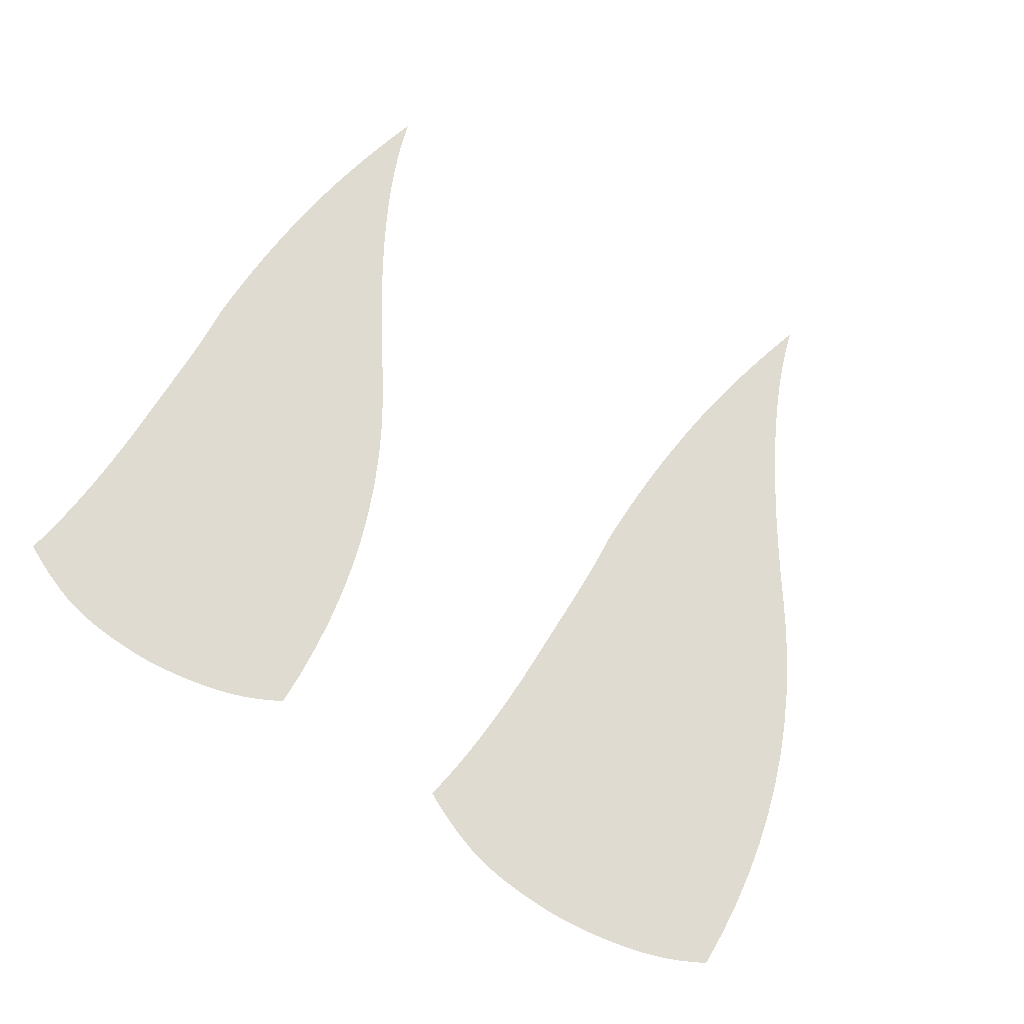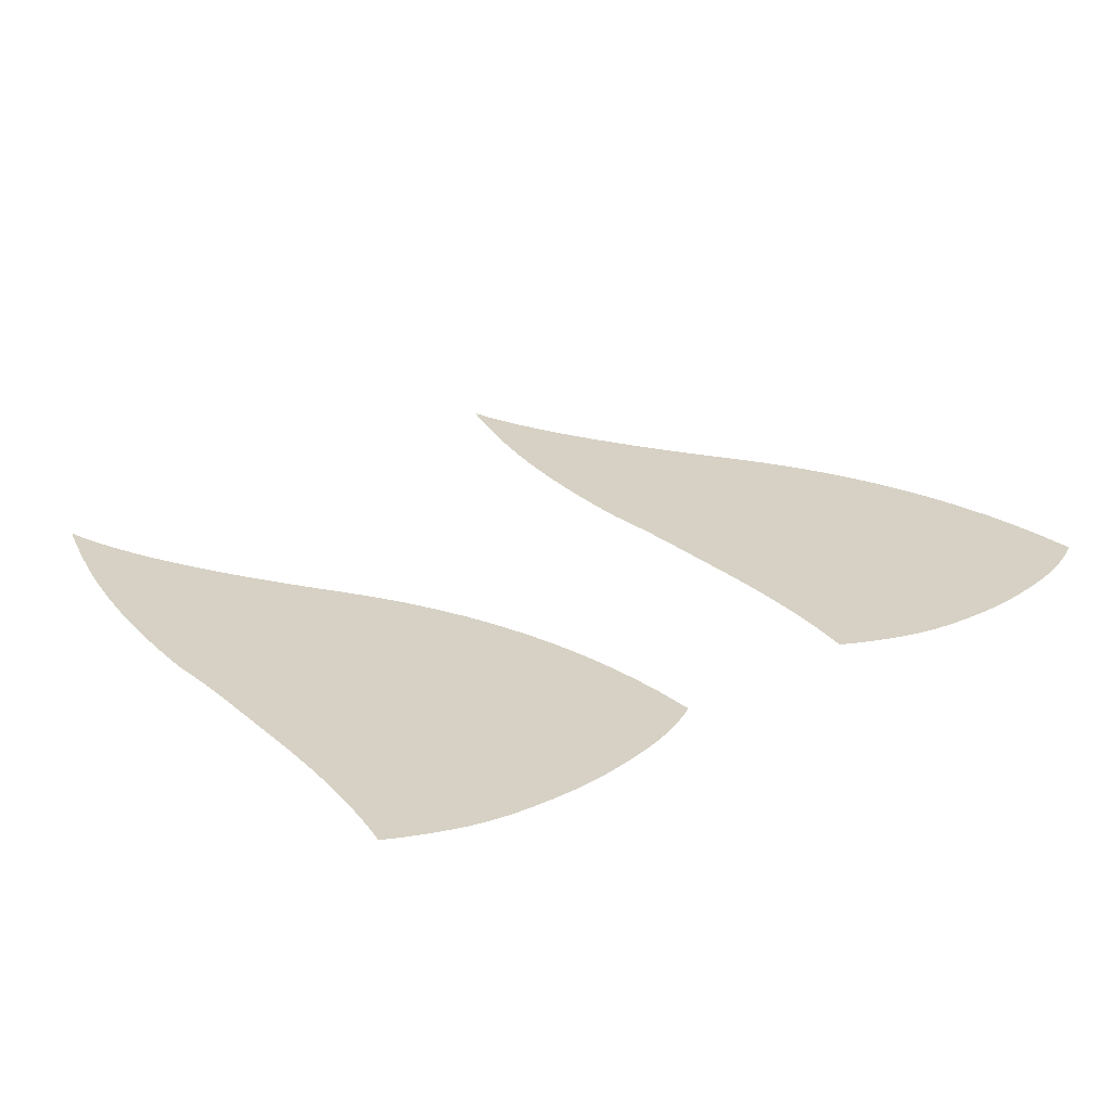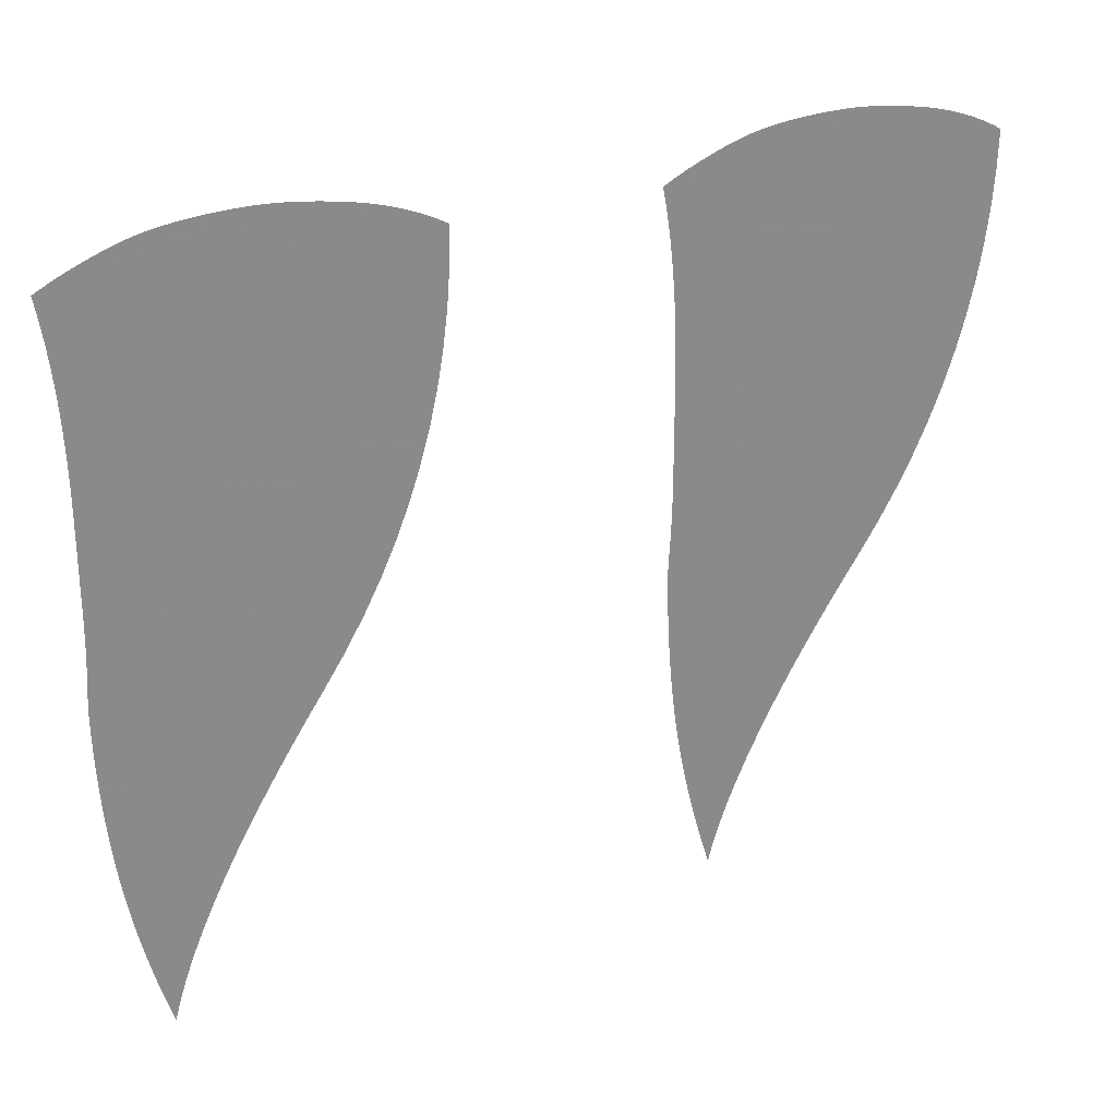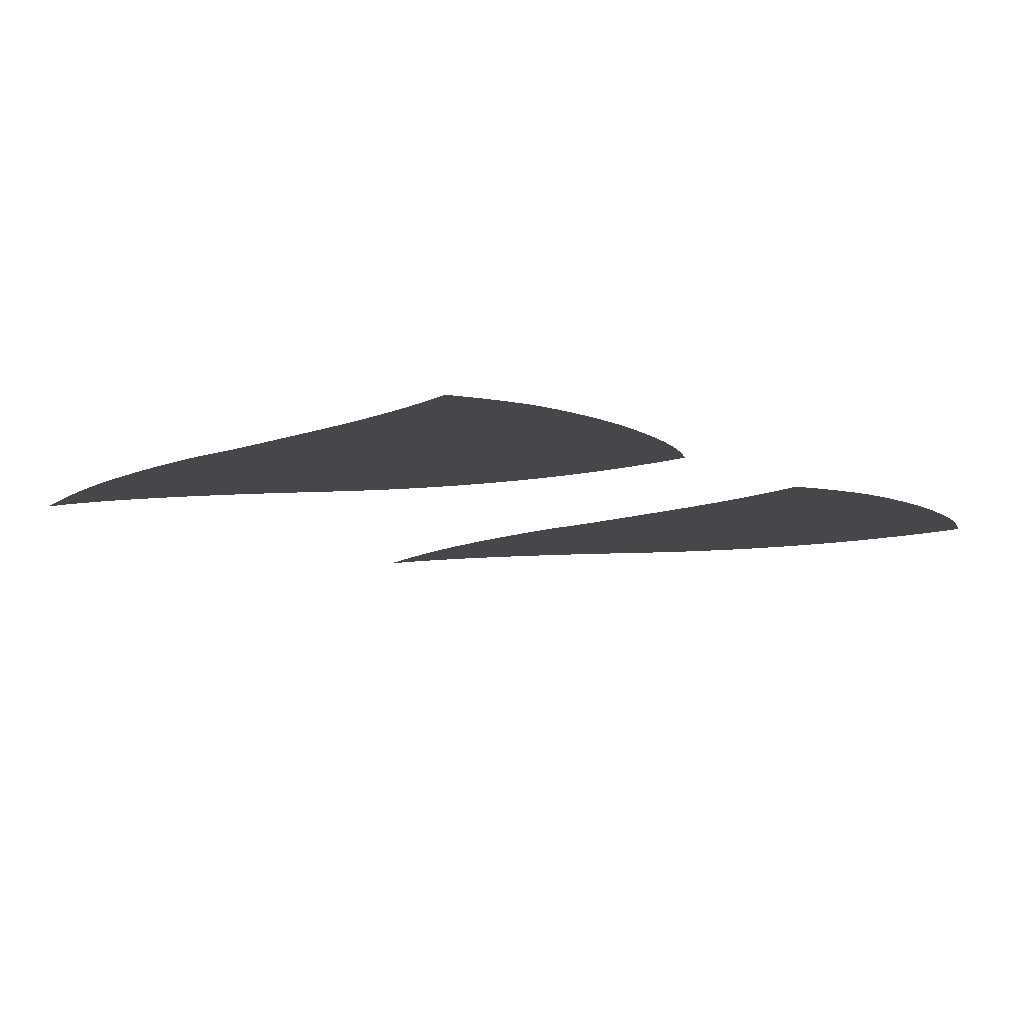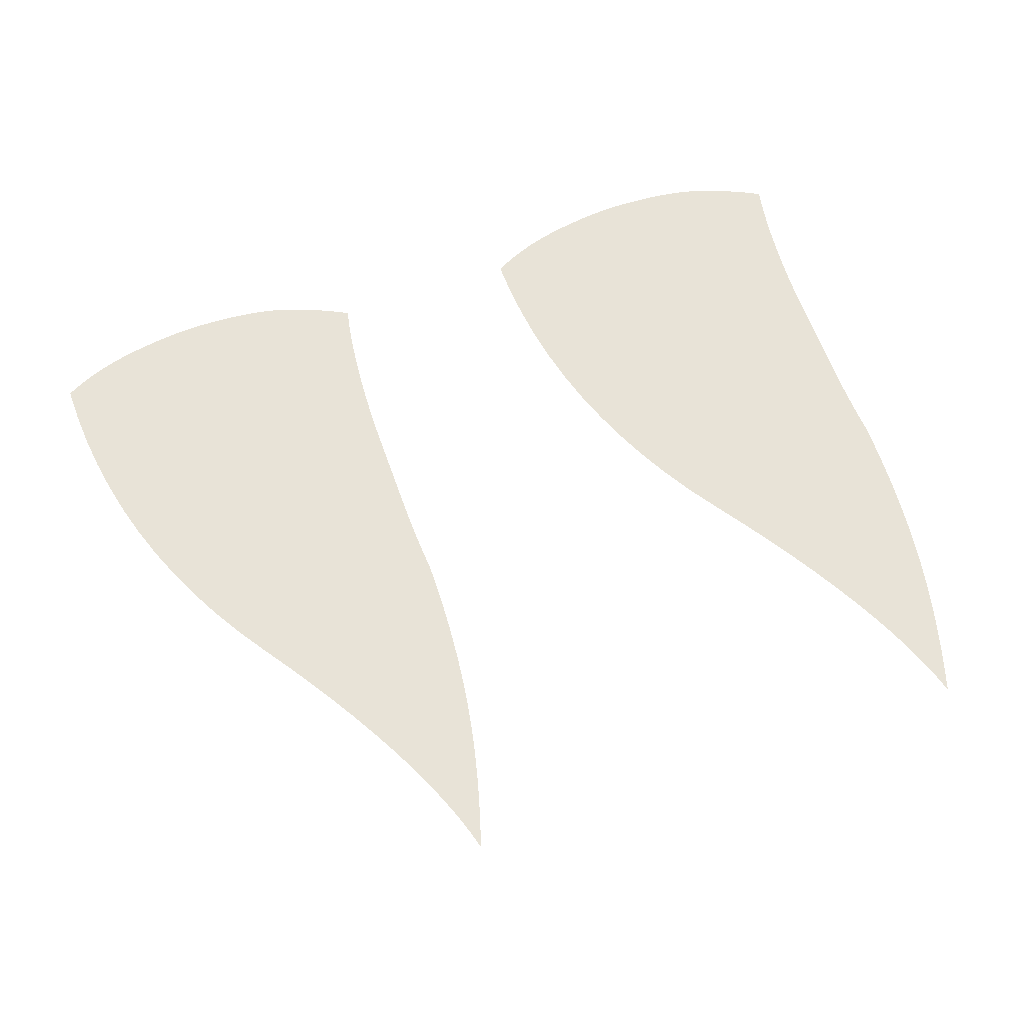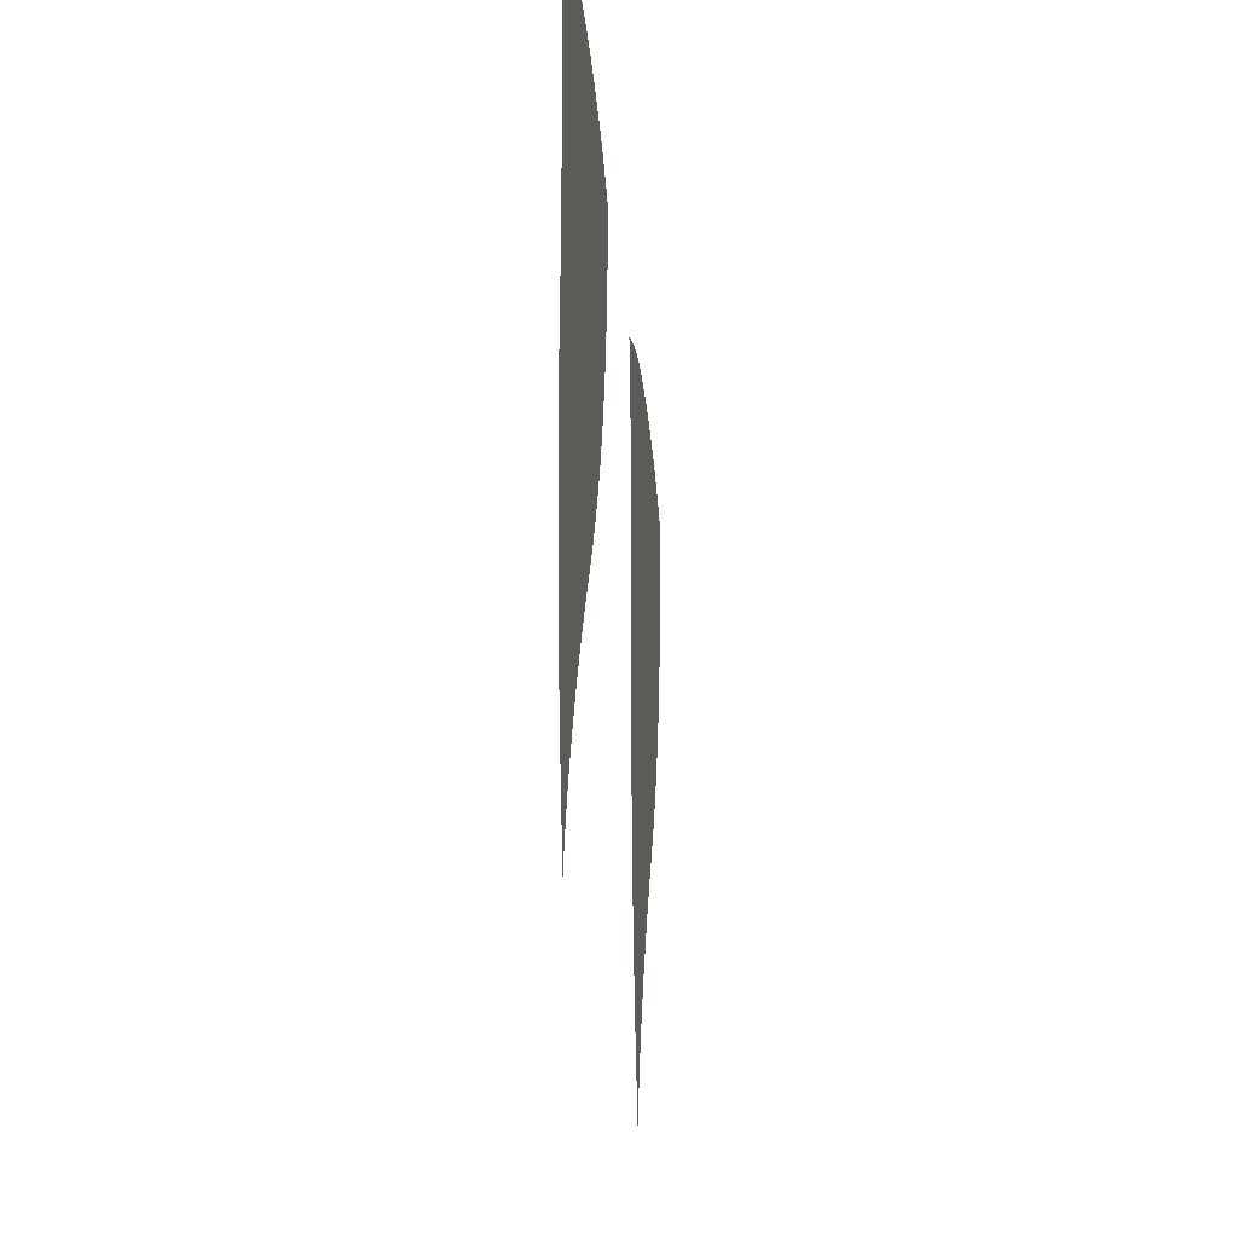
<metadata>
{"format":"obj","ext":"obj","renderer":"f3d","projection":"perspective","resolution":1024,"background":"white","views":[{"elev":69.9,"azim":-148.2,"up":"+Z"},{"elev":26.7,"azim":141.8,"up":"+Z"},{"elev":27.0,"azim":152.4,"up":"+Y"},{"elev":-10.8,"azim":132.3,"up":"+Z"},{"elev":62.3,"azim":-19.3,"up":"+Z"},{"elev":-26.7,"azim":95.2,"up":"+Y"}]}
</metadata>
<code>
o Text
v 0.2449 0.5397 0
v 0.2443 0.5363 0
v 0.2436 0.5327 0
v 0.2431 0.529 0
v 0.2426 0.5252 0
v 0.2421 0.5213 0
v 0.2418 0.5173 0
v 0.2414 0.5132 0
v 0.2412 0.5089 0
v 0.241 0.5045 0
v 0.2408 0.5 0
v 0.2407 0.4954 0
v 0.2407 0.4907 0
v 0.2407 0.4889 0
v 0.2407 0.487 0
v 0.2407 0.4852 0
v 0.2407 0.4833 0
v 0.2407 0.4815 0
v 0.2407 0.4796 0
v 0.2407 0.4778 0
v 0.2407 0.4759 0
v 0.2407 0.474 0
v 0.2407 0.4721 0
v 0.2407 0.4702 0
v 0.2407 0.4683 0
v 0.2407 0.4664 0
v 0.2407 0.4645 0
v 0.2408 0.4627 0
v 0.2408 0.4608 0
v 0.2409 0.4589 0
v 0.2409 0.457 0
v 0.241 0.4552 0
v 0.2411 0.4533 0
v 0.2412 0.4515 0
v 0.2413 0.4496 0
v 0.2414 0.4478 0
v 0.2416 0.4459 0
v 0.2415 0.4423 0
v 0.2415 0.4387 0
v 0.2414 0.435 0
v 0.2412 0.4314 0
v 0.241 0.4279 0
v 0.2408 0.4243 0
v 0.2405 0.4208 0
v 0.2402 0.4172 0
v 0.2399 0.4137 0
v 0.2395 0.4102 0
v 0.2391 0.4068 0
v 0.2386 0.4033 0
v 0.2381 0.3998 0
v 0.2375 0.3963 0
v 0.2368 0.3928 0
v 0.2361 0.3892 0
v 0.2353 0.3855 0
v 0.2345 0.3819 0
v 0.2336 0.3781 0
v 0.2326 0.3744 0
v 0.2316 0.3706 0
v 0.2304 0.3668 0
v 0.2293 0.3629 0
v 0.228 0.359 0
v 0.2266 0.3641 0
v 0.2248 0.3695 0
v 0.2227 0.3752 0
v 0.2202 0.3811 0
v 0.2173 0.3871 0
v 0.2141 0.3935 0
v 0.2105 0.4 0
v 0.2066 0.4068 0
v 0.2024 0.4138 0
v 0.1978 0.4211 0
v 0.1928 0.4285 0
v 0.1875 0.4362 0
v 0.1822 0.4441 0
v 0.1774 0.4521 0
v 0.1731 0.4603 0
v 0.1692 0.4686 0
v 0.1658 0.477 0
v 0.1628 0.4855 0
v 0.1603 0.4942 0
v 0.1582 0.503 0
v 0.1566 0.512 0
v 0.1555 0.5211 0
v 0.1548 0.5303 0
v 0.1546 0.5397 0
v 0.1563 0.5407 0
v 0.158 0.5416 0
v 0.1598 0.5424 0
v 0.1616 0.5433 0
v 0.1634 0.544 0
v 0.1653 0.5448 0
v 0.1672 0.5454 0
v 0.1692 0.5461 0
v 0.1712 0.5467 0
v 0.1732 0.5472 0
v 0.1753 0.5477 0
v 0.1774 0.5481 0
v 0.1795 0.5485 0
v 0.1815 0.5489 0
v 0.1835 0.5493 0
v 0.1854 0.5495 0
v 0.1873 0.5498 0
v 0.1892 0.55 0
v 0.191 0.5502 0
v 0.1928 0.5504 0
v 0.1945 0.5505 0
v 0.1961 0.5506 0
v 0.1978 0.5507 0
v 0.1993 0.5507 0
v 0.2022 0.5507 0
v 0.205 0.5506 0
v 0.2077 0.5505 0
v 0.2103 0.5503 0
v 0.2128 0.5501 0
v 0.2152 0.5498 0
v 0.2174 0.5495 0
v 0.2196 0.5492 0
v 0.2217 0.5488 0
v 0.2236 0.5483 0
v 0.2255 0.5478 0
v 0.2272 0.5473 0
v 0.2289 0.5467 0
v 0.2305 0.5461 0
v 0.2321 0.5456 0
v 0.2337 0.545 0
v 0.2352 0.5443 0
v 0.2367 0.5437 0
v 0.2382 0.5431 0
v 0.2396 0.5424 0
v 0.241 0.5418 0
v 0.2423 0.5411 0
v 0.2436 0.5404 0
v 0.103 0.5397 0
v 0.1024 0.5363 0
v 0.1017 0.5327 0
v 0.1012 0.529 0
v 0.1007 0.5252 0
v 0.1003 0.5213 0
v 0.09987 0.5173 0
v 0.09955 0.5132 0
v 0.09929 0.5089 0
v 0.09908 0.5045 0
v 0.09893 0.5 0
v 0.09885 0.4954 0
v 0.09882 0.4907 0
v 0.09882 0.4889 0
v 0.09882 0.487 0
v 0.09882 0.4852 0
v 0.09882 0.4833 0
v 0.09882 0.4815 0
v 0.09882 0.4796 0
v 0.09882 0.4778 0
v 0.09882 0.4759 0
v 0.09882 0.474 0
v 0.09882 0.4721 0
v 0.09882 0.4702 0
v 0.09882 0.4683 0
v 0.09882 0.4664 0
v 0.09884 0.4645 0
v 0.09887 0.4627 0
v 0.09891 0.4608 0
v 0.09896 0.4589 0
v 0.09903 0.457 0
v 0.0991 0.4552 0
v 0.09919 0.4533 0
v 0.09929 0.4515 0
v 0.0994 0.4496 0
v 0.09953 0.4478 0
v 0.09966 0.4459 0
v 0.09964 0.4423 0
v 0.09958 0.4387 0
v 0.09948 0.435 0
v 0.09933 0.4314 0
v 0.09915 0.4279 0
v 0.09892 0.4243 0
v 0.09866 0.4208 0
v 0.09835 0.4172 0
v 0.098 0.4137 0
v 0.09761 0.4102 0
v 0.09718 0.4068 0
v 0.09671 0.4033 0
v 0.09618 0.3998 0
v 0.09559 0.3963 0
v 0.09494 0.3928 0
v 0.09422 0.3892 0
v 0.09344 0.3855 0
v 0.09259 0.3819 0
v 0.09168 0.3781 0
v 0.0907 0.3744 0
v 0.08966 0.3706 0
v 0.08855 0.3668 0
v 0.08738 0.3629 0
v 0.08615 0.359 0
v 0.08471 0.3641 0
v 0.08291 0.3695 0
v 0.08076 0.3752 0
v 0.07827 0.3811 0
v 0.07541 0.3871 0
v 0.07221 0.3935 0
v 0.06866 0.4 0
v 0.06475 0.4068 0
v 0.06049 0.4138 0
v 0.05588 0.4211 0
v 0.05092 0.4285 0
v 0.04561 0.4362 0
v 0.04035 0.4441 0
v 0.03554 0.4521 0
v 0.0312 0.4603 0
v 0.02731 0.4686 0
v 0.02388 0.477 0
v 0.0209 0.4855 0
v 0.01839 0.4942 0
v 0.01633 0.503 0
v 0.01473 0.512 0
v 0.01358 0.5211 0
v 0.0129 0.5303 0
v 0.01267 0.5397 0
v 0.01438 0.5407 0
v 0.01612 0.5416 0
v 0.0179 0.5424 0
v 0.01971 0.5433 0
v 0.02156 0.544 0
v 0.02344 0.5448 0
v 0.02535 0.5454 0
v 0.02731 0.5461 0
v 0.0293 0.5467 0
v 0.03132 0.5472 0
v 0.03338 0.5477 0
v 0.03547 0.5481 0
v 0.03756 0.5485 0
v 0.0396 0.5489 0
v 0.0416 0.5493 0
v 0.04354 0.5495 0
v 0.04544 0.5498 0
v 0.0473 0.55 0
v 0.0491 0.5502 0
v 0.05086 0.5504 0
v 0.05258 0.5505 0
v 0.05424 0.5506 0
v 0.05586 0.5507 0
v 0.05743 0.5507 0
v 0.06034 0.5507 0
v 0.06313 0.5506 0
v 0.06583 0.5505 0
v 0.06841 0.5503 0
v 0.07089 0.5501 0
v 0.07327 0.5498 0
v 0.07554 0.5495 0
v 0.0777 0.5492 0
v 0.07976 0.5488 0
v 0.08171 0.5483 0
v 0.08356 0.5478 0
v 0.0853 0.5473 0
v 0.08698 0.5467 0
v 0.08861 0.5461 0
v 0.09021 0.5456 0
v 0.09178 0.545 0
v 0.09331 0.5443 0
v 0.09481 0.5437 0
v 0.09627 0.5431 0
v 0.09769 0.5424 0
v 0.09908 0.5418 0
v 0.1004 0.5411 0
v 0.1018 0.5404 0
f 240 242 241
f 239 242 240
f 239 243 242
f 238 243 239
f 238 244 243
f 237 244 238
f 237 245 244
f 236 245 237
f 236 246 245
f 235 246 236
f 235 247 246
f 234 247 235
f 234 248 247
f 233 248 234
f 232 248 233
f 232 249 248
f 231 249 232
f 231 250 249
f 230 250 231
f 230 251 250
f 229 251 230
f 229 252 251
f 228 252 229
f 228 253 252
f 227 253 228
f 227 254 253
f 226 254 227
f 226 255 254
f 225 255 226
f 225 256 255
f 224 256 225
f 224 257 256
f 223 257 224
f 223 258 257
f 222 258 223
f 222 259 258
f 221 259 222
f 221 260 259
f 220 260 221
f 220 261 260
f 219 261 220
f 219 262 261
f 219 263 262
f 218 263 219
f 218 264 263
f 217 264 218
f 217 133 264
f 216 133 217
f 216 134 133
f 216 135 134
f 216 136 135
f 215 136 216
f 215 137 136
f 215 138 137
f 215 139 138
f 214 139 215
f 214 140 139
f 214 141 140
f 213 141 214
f 213 142 141
f 213 143 142
f 212 143 213
f 212 144 143
f 212 145 144
f 211 145 212
f 211 146 145
f 211 147 146
f 211 148 147
f 210 148 211
f 210 149 148
f 210 150 149
f 210 151 150
f 210 152 151
f 210 153 152
f 209 153 210
f 209 154 153
f 209 155 154
f 209 156 155
f 209 157 156
f 208 157 209
f 208 158 157
f 208 159 158
f 208 160 159
f 208 161 160
f 208 162 161
f 207 162 208
f 207 163 162
f 207 164 163
f 207 165 164
f 207 166 165
f 206 166 207
f 206 167 166
f 206 168 167
f 206 169 168
f 206 170 169
f 205 170 206
f 205 171 170
f 205 172 171
f 204 172 205
f 204 173 172
f 204 174 173
f 203 174 204
f 203 175 174
f 203 176 175
f 202 176 203
f 202 177 176
f 202 178 177
f 201 178 202
f 201 179 178
f 201 180 179
f 200 180 201
f 200 181 180
f 200 182 181
f 199 182 200
f 199 183 182
f 199 184 183
f 198 184 199
f 198 185 184
f 198 186 185
f 197 186 198
f 197 187 186
f 197 188 187
f 196 188 197
f 196 189 188
f 195 189 196
f 195 190 189
f 195 191 190
f 194 191 195
f 194 192 191
f 193 192 194
f 108 110 109
f 107 110 108
f 107 111 110
f 106 111 107
f 106 112 111
f 105 112 106
f 105 113 112
f 104 113 105
f 104 114 113
f 103 114 104
f 103 115 114
f 102 115 103
f 102 116 115
f 101 116 102
f 100 116 101
f 100 117 116
f 99 117 100
f 99 118 117
f 98 118 99
f 98 119 118
f 97 119 98
f 97 120 119
f 96 120 97
f 96 121 120
f 95 121 96
f 95 122 121
f 94 122 95
f 94 123 122
f 93 123 94
f 93 124 123
f 92 124 93
f 92 125 124
f 91 125 92
f 91 126 125
f 90 126 91
f 90 127 126
f 89 127 90
f 89 128 127
f 88 128 89
f 88 129 128
f 87 129 88
f 87 130 129
f 87 131 130
f 86 131 87
f 86 132 131
f 85 132 86
f 85 1 132
f 84 1 85
f 2 1 84
f 84 3 2
f 84 4 3
f 83 4 84
f 83 5 4
f 83 6 5
f 83 7 6
f 82 7 83
f 82 8 7
f 82 9 8
f 81 9 82
f 81 10 9
f 81 11 10
f 80 11 81
f 80 12 11
f 80 13 12
f 79 13 80
f 79 14 13
f 79 15 14
f 79 16 15
f 78 16 79
f 78 17 16
f 78 18 17
f 78 19 18
f 78 20 19
f 78 21 20
f 77 21 78
f 77 22 21
f 77 23 22
f 77 24 23
f 77 25 24
f 76 25 77
f 76 26 25
f 76 27 26
f 76 28 27
f 76 29 28
f 76 30 29
f 75 30 76
f 75 31 30
f 75 32 31
f 75 33 32
f 75 34 33
f 74 34 75
f 74 35 34
f 74 36 35
f 74 37 36
f 74 38 37
f 73 38 74
f 73 39 38
f 73 40 39
f 72 40 73
f 72 41 40
f 72 42 41
f 71 42 72
f 71 43 42
f 71 44 43
f 70 44 71
f 70 45 44
f 70 46 45
f 69 46 70
f 69 47 46
f 69 48 47
f 68 48 69
f 68 49 48
f 68 50 49
f 67 50 68
f 67 51 50
f 67 52 51
f 66 52 67
f 66 53 52
f 66 54 53
f 65 54 66
f 65 55 54
f 65 56 55
f 64 56 65
f 64 57 56
f 63 57 64
f 63 58 57
f 63 59 58
f 62 59 63
f 62 60 59
f 61 60 62

</code>
